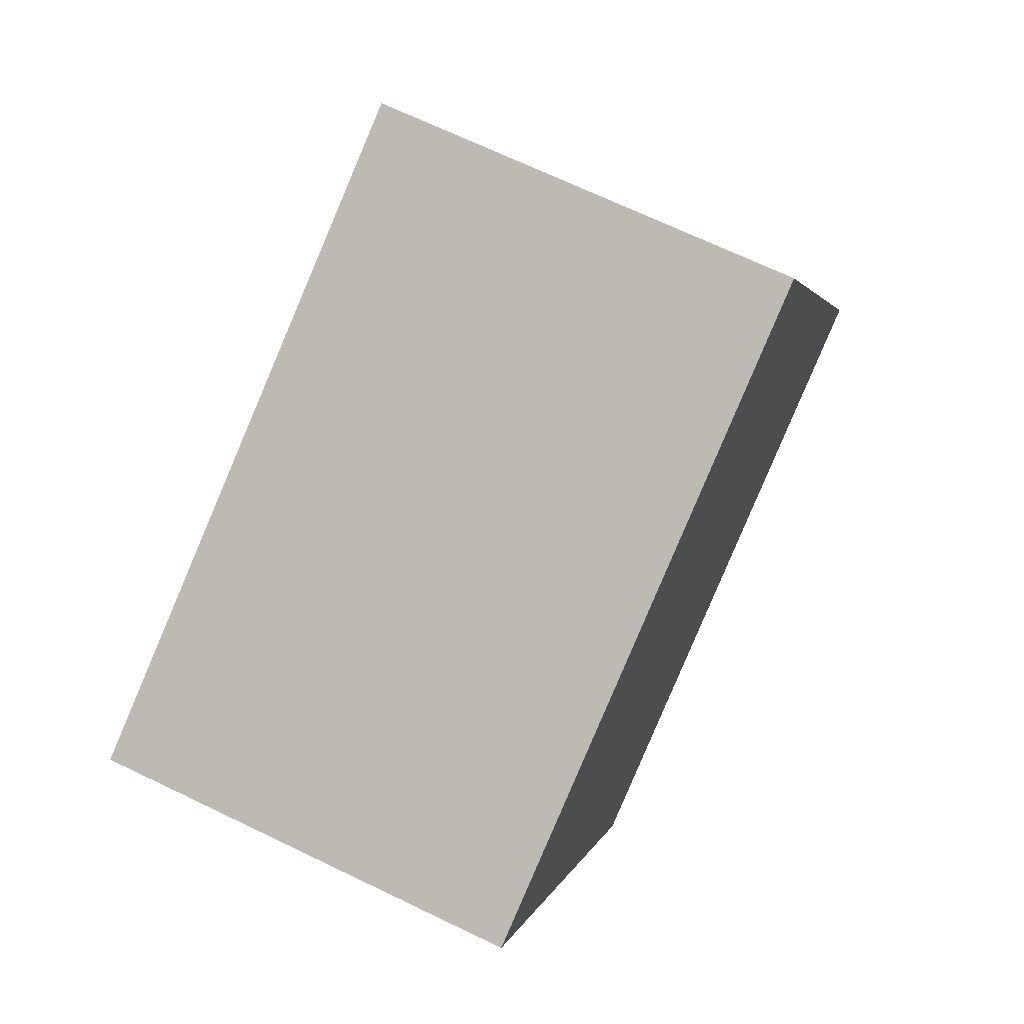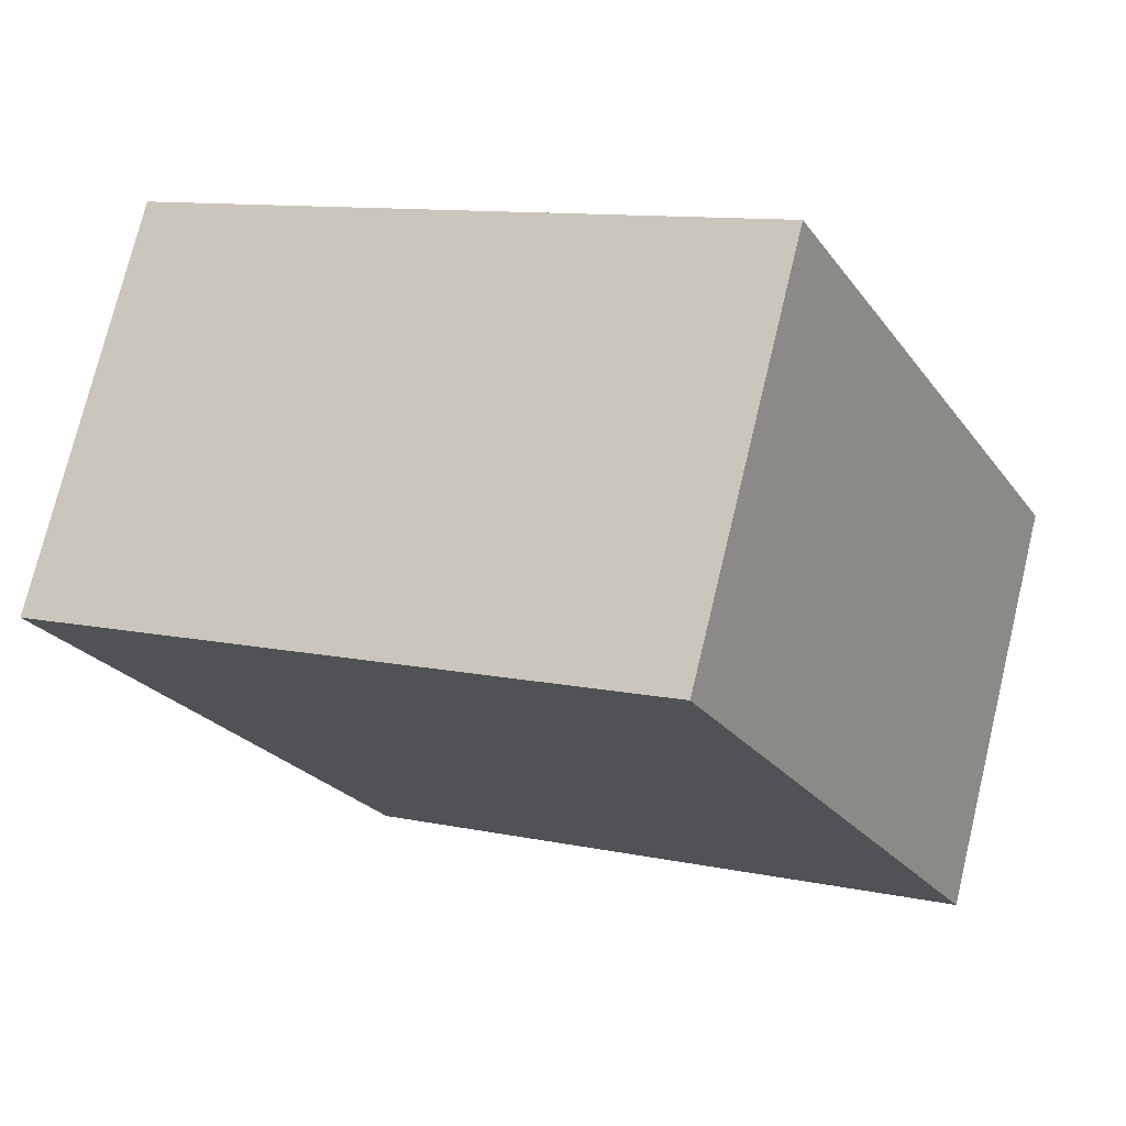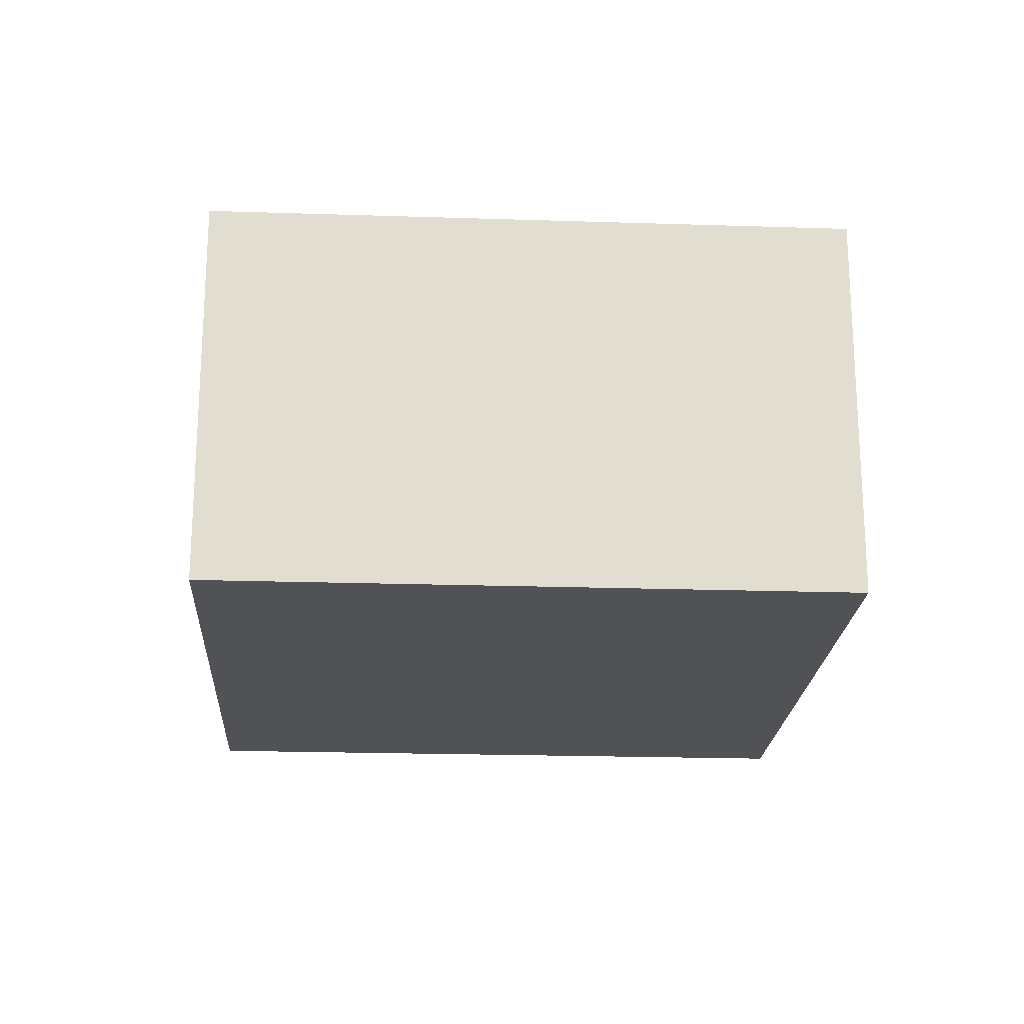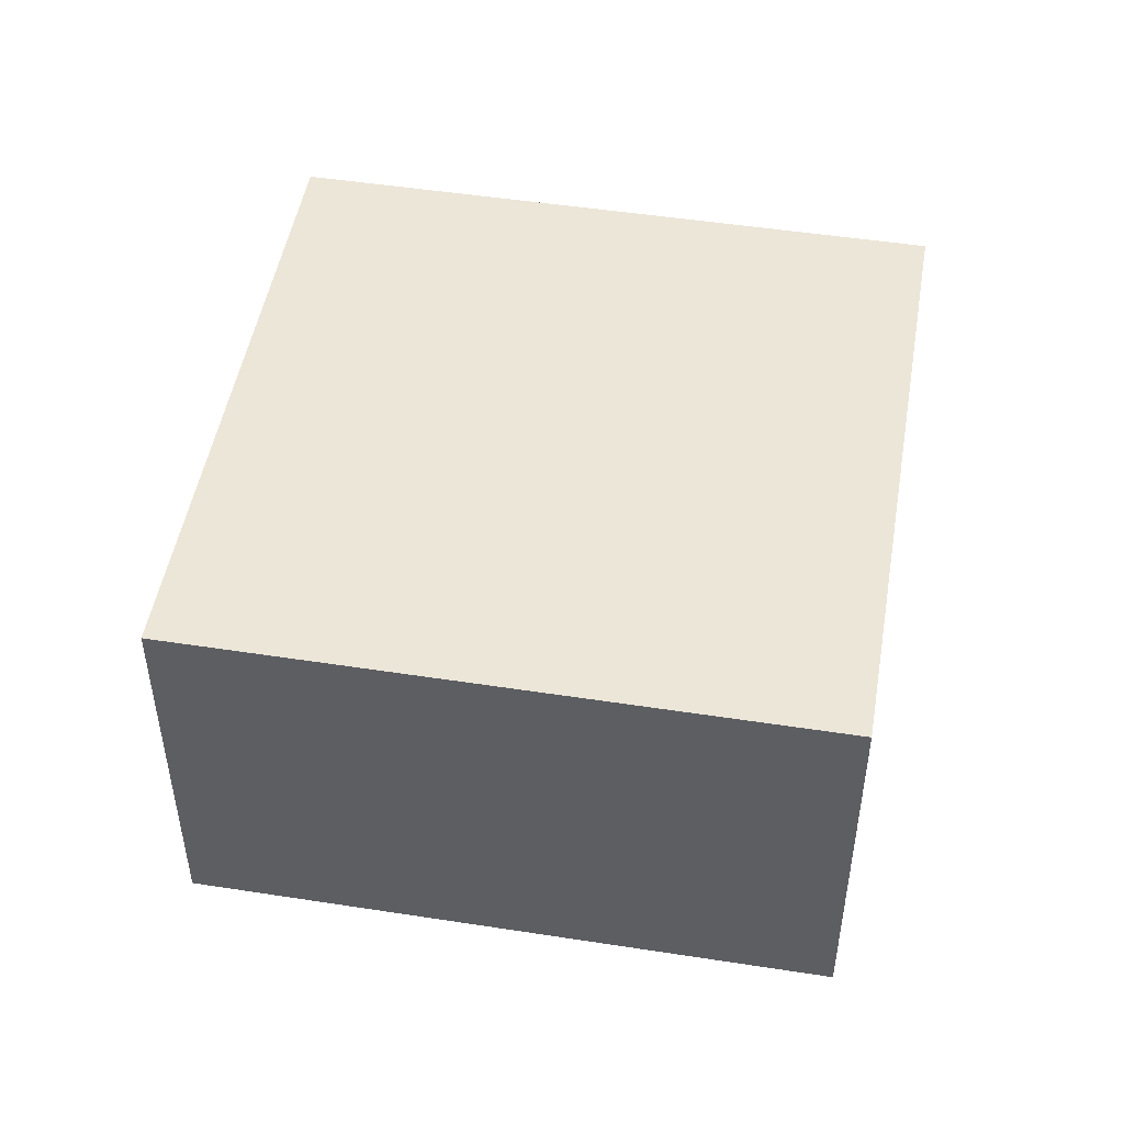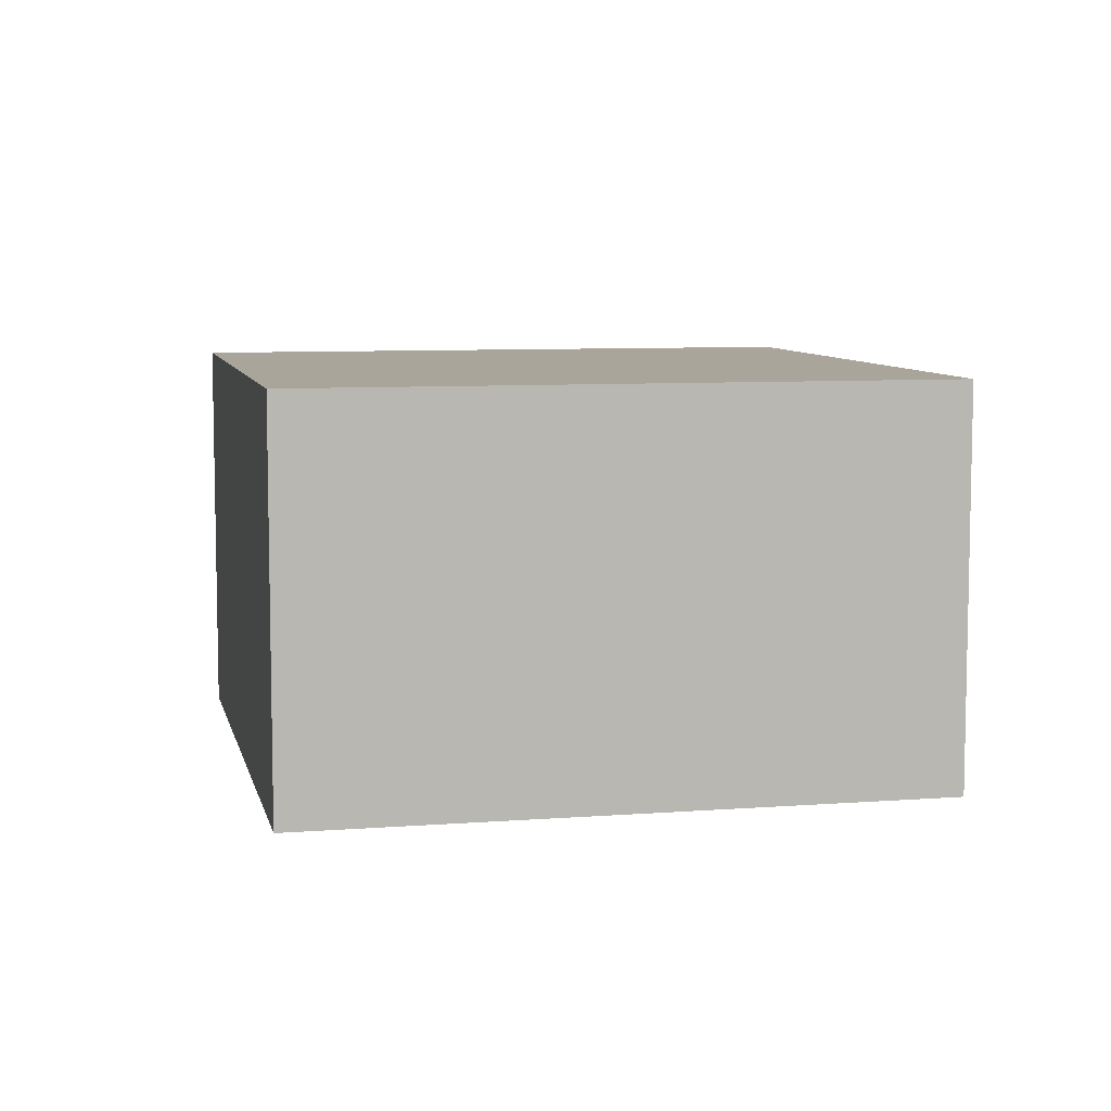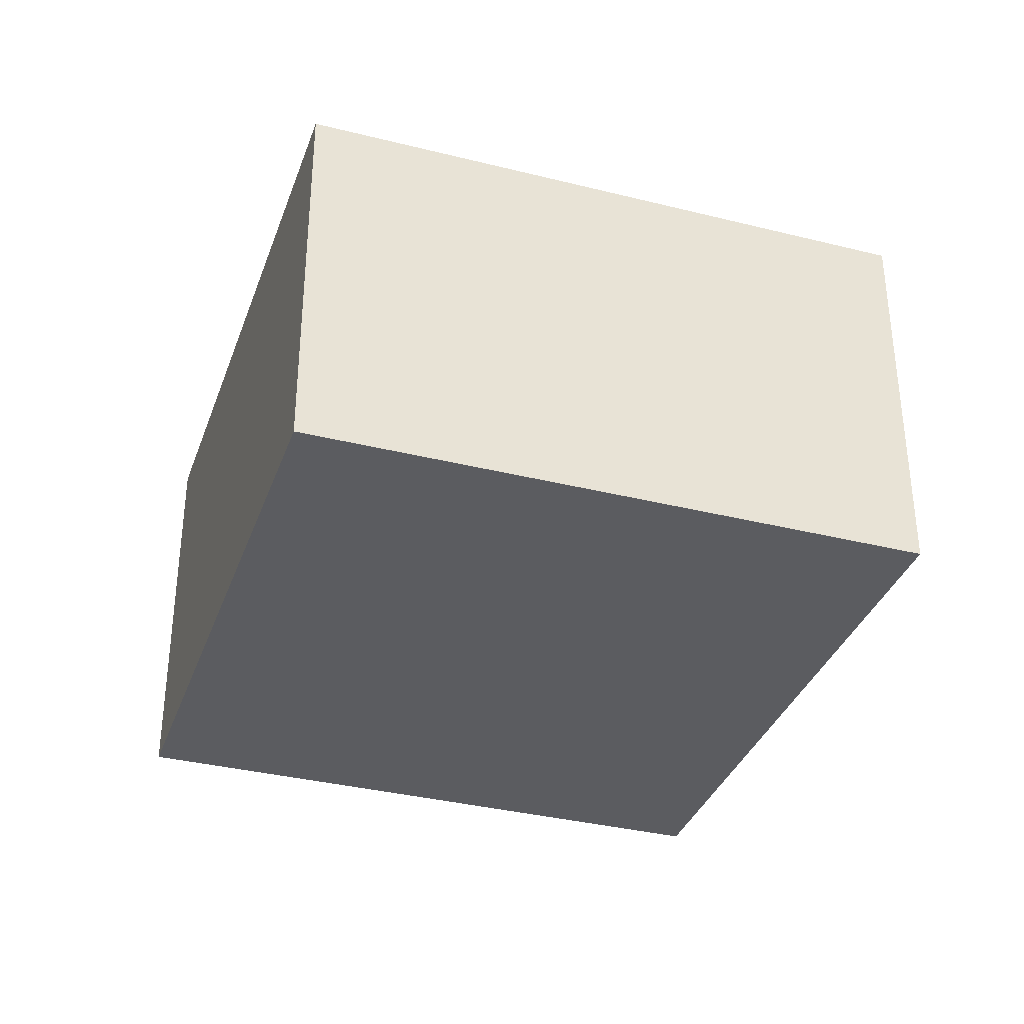
<metadata>
{"format":"obj","ext":"obj","renderer":"f3d","projection":"perspective","resolution":1024,"background":"white","views":[{"elev":68.6,"azim":115.8,"up":"+Z"},{"elev":74.5,"azim":-166.4,"up":"+Z"},{"elev":-20.8,"azim":112.6,"up":"+Y"},{"elev":49.2,"azim":-54.3,"up":"+Y"},{"elev":7.7,"azim":-76.3,"up":"+Y"},{"elev":-35.1,"azim":7.6,"up":"+Y"}]}
</metadata>
<code>
v  2.017 1.385 -0.982
v  1.001 1.385 2.055
v  3.018 1.385 1.072
v  0 1.385 8.481e-17
v  1.001 -1.258e-16 2.055
v  3.018 -6.564e-17 1.072
v  2.017 6.013e-17 -0.982
v  0 0 0
g defaultobject
f 1 2 3
f 2 1 4
f 5 3 2
f 3 5 6
f 6 1 3
f 1 6 7
f 7 4 1
f 4 7 8
f 8 2 4
f 2 8 5
f 8 6 5
f 6 8 7

</code>
